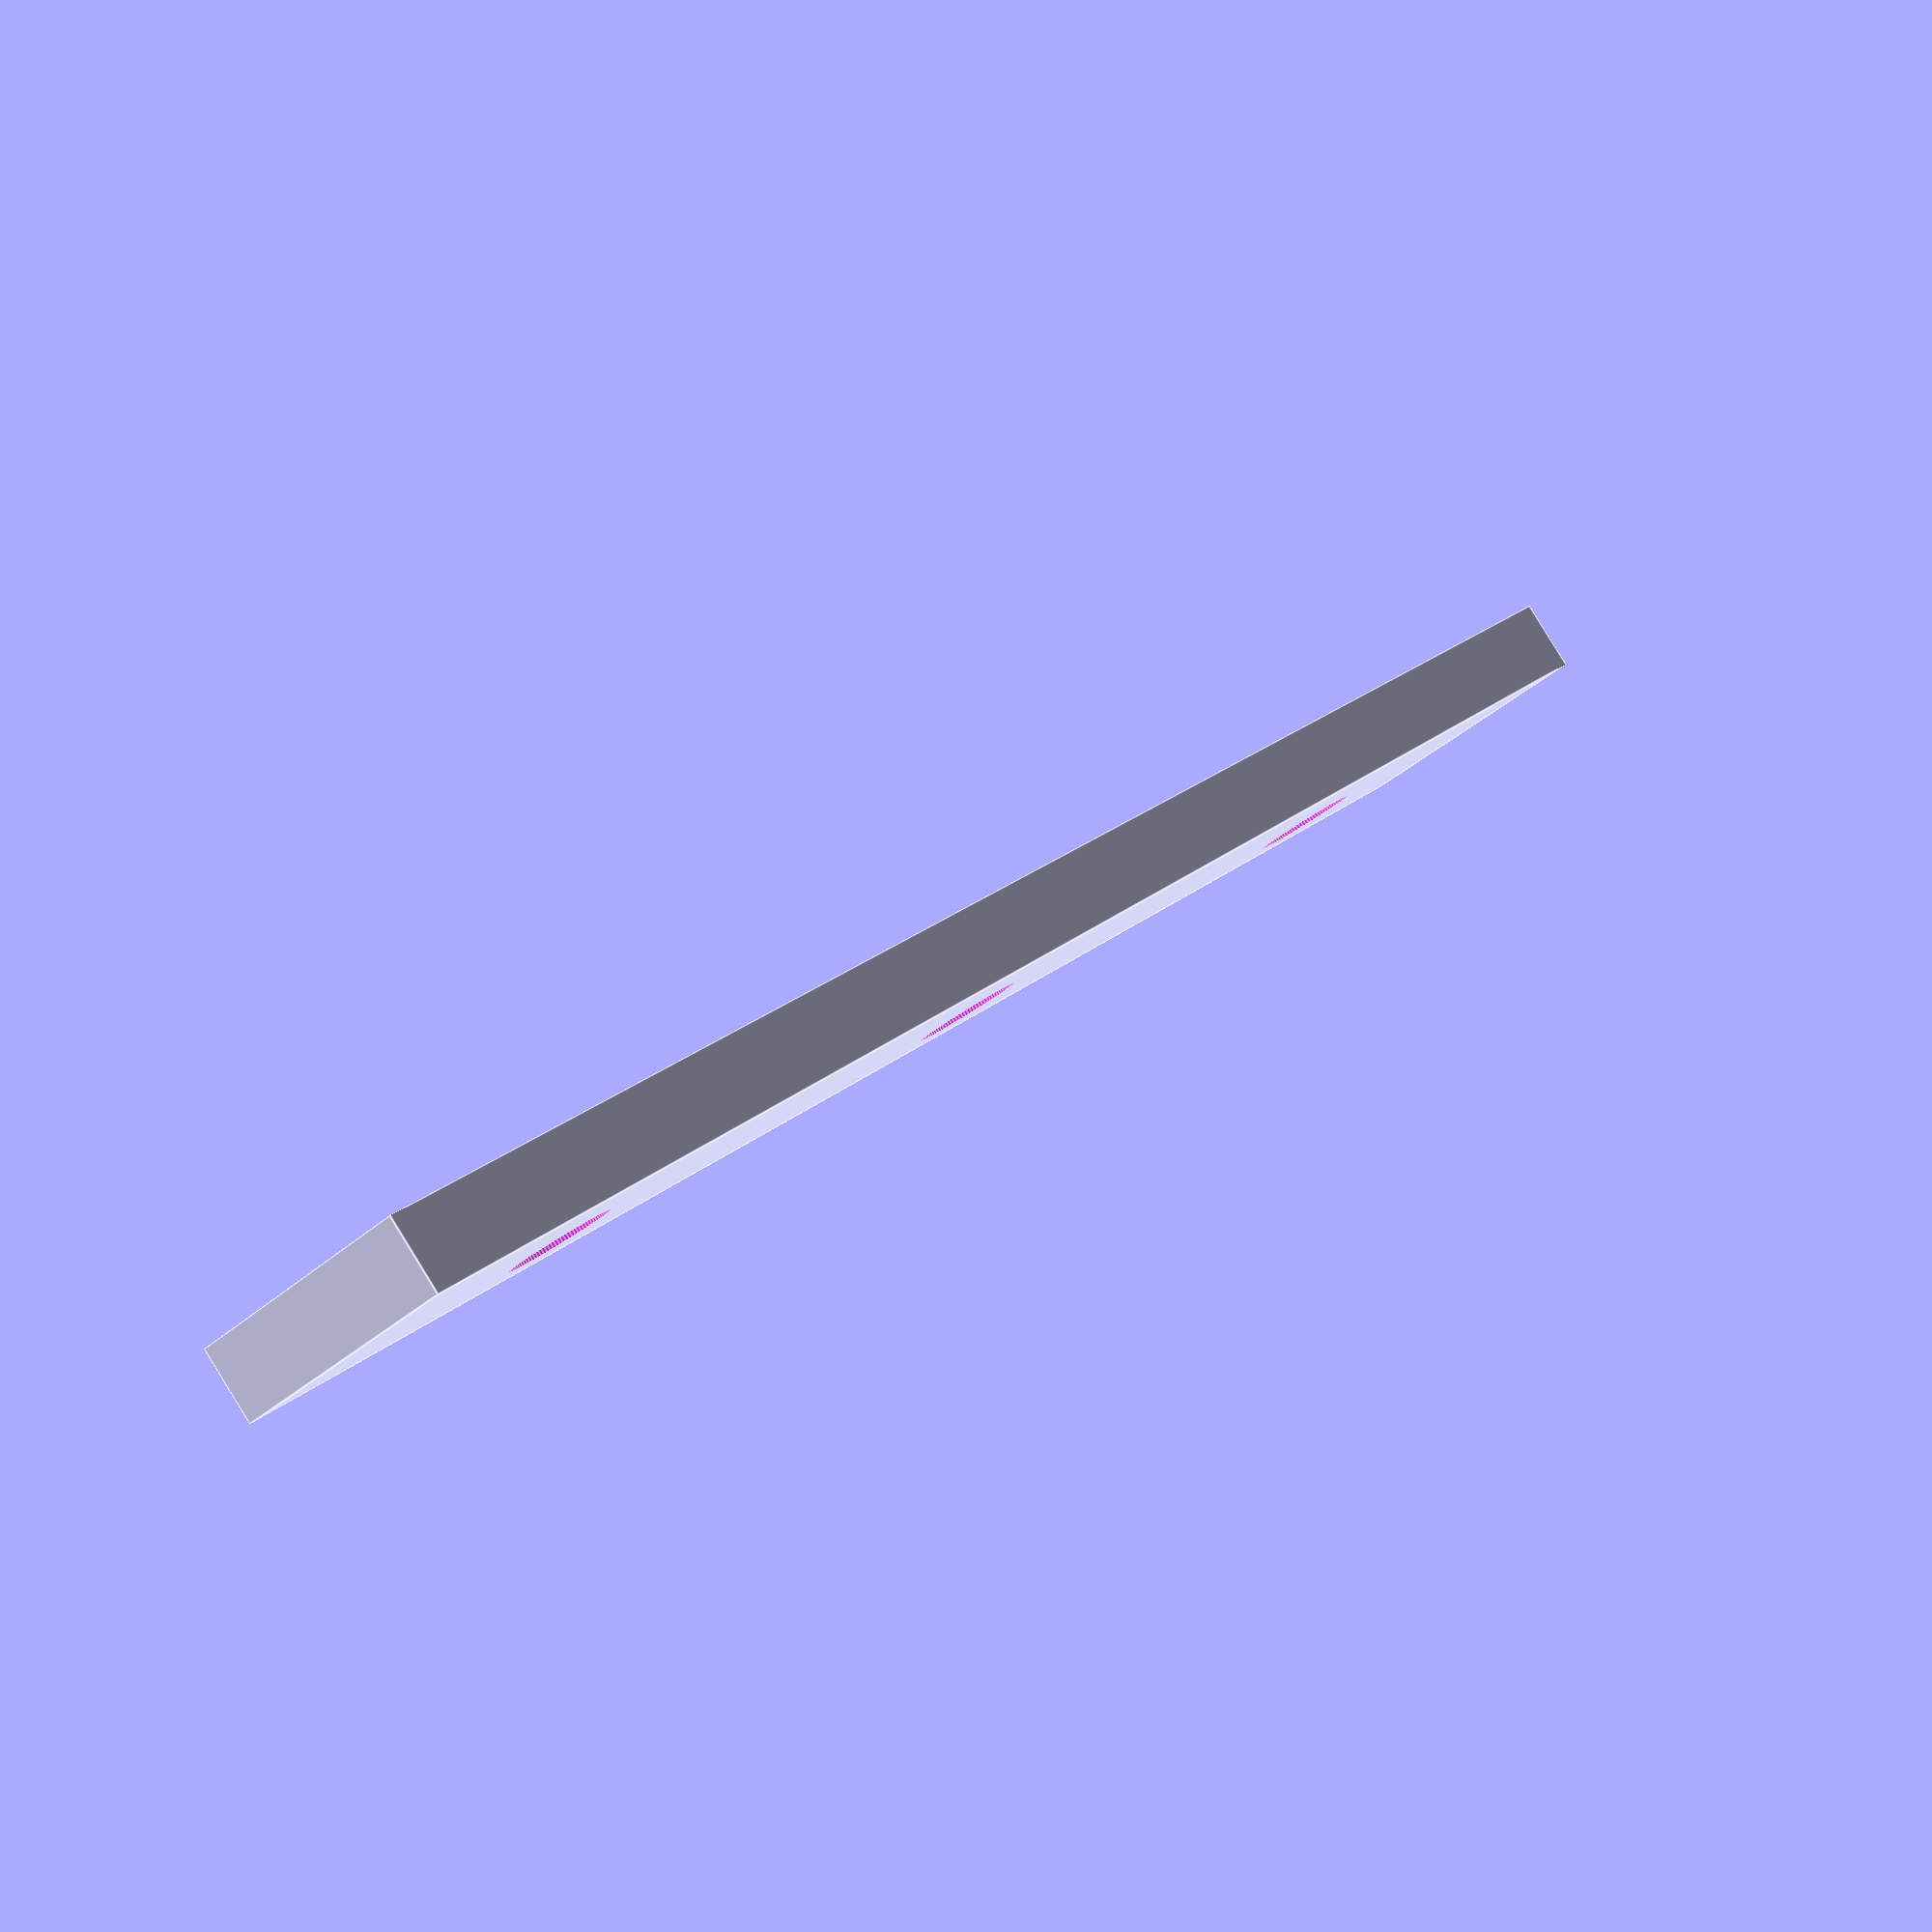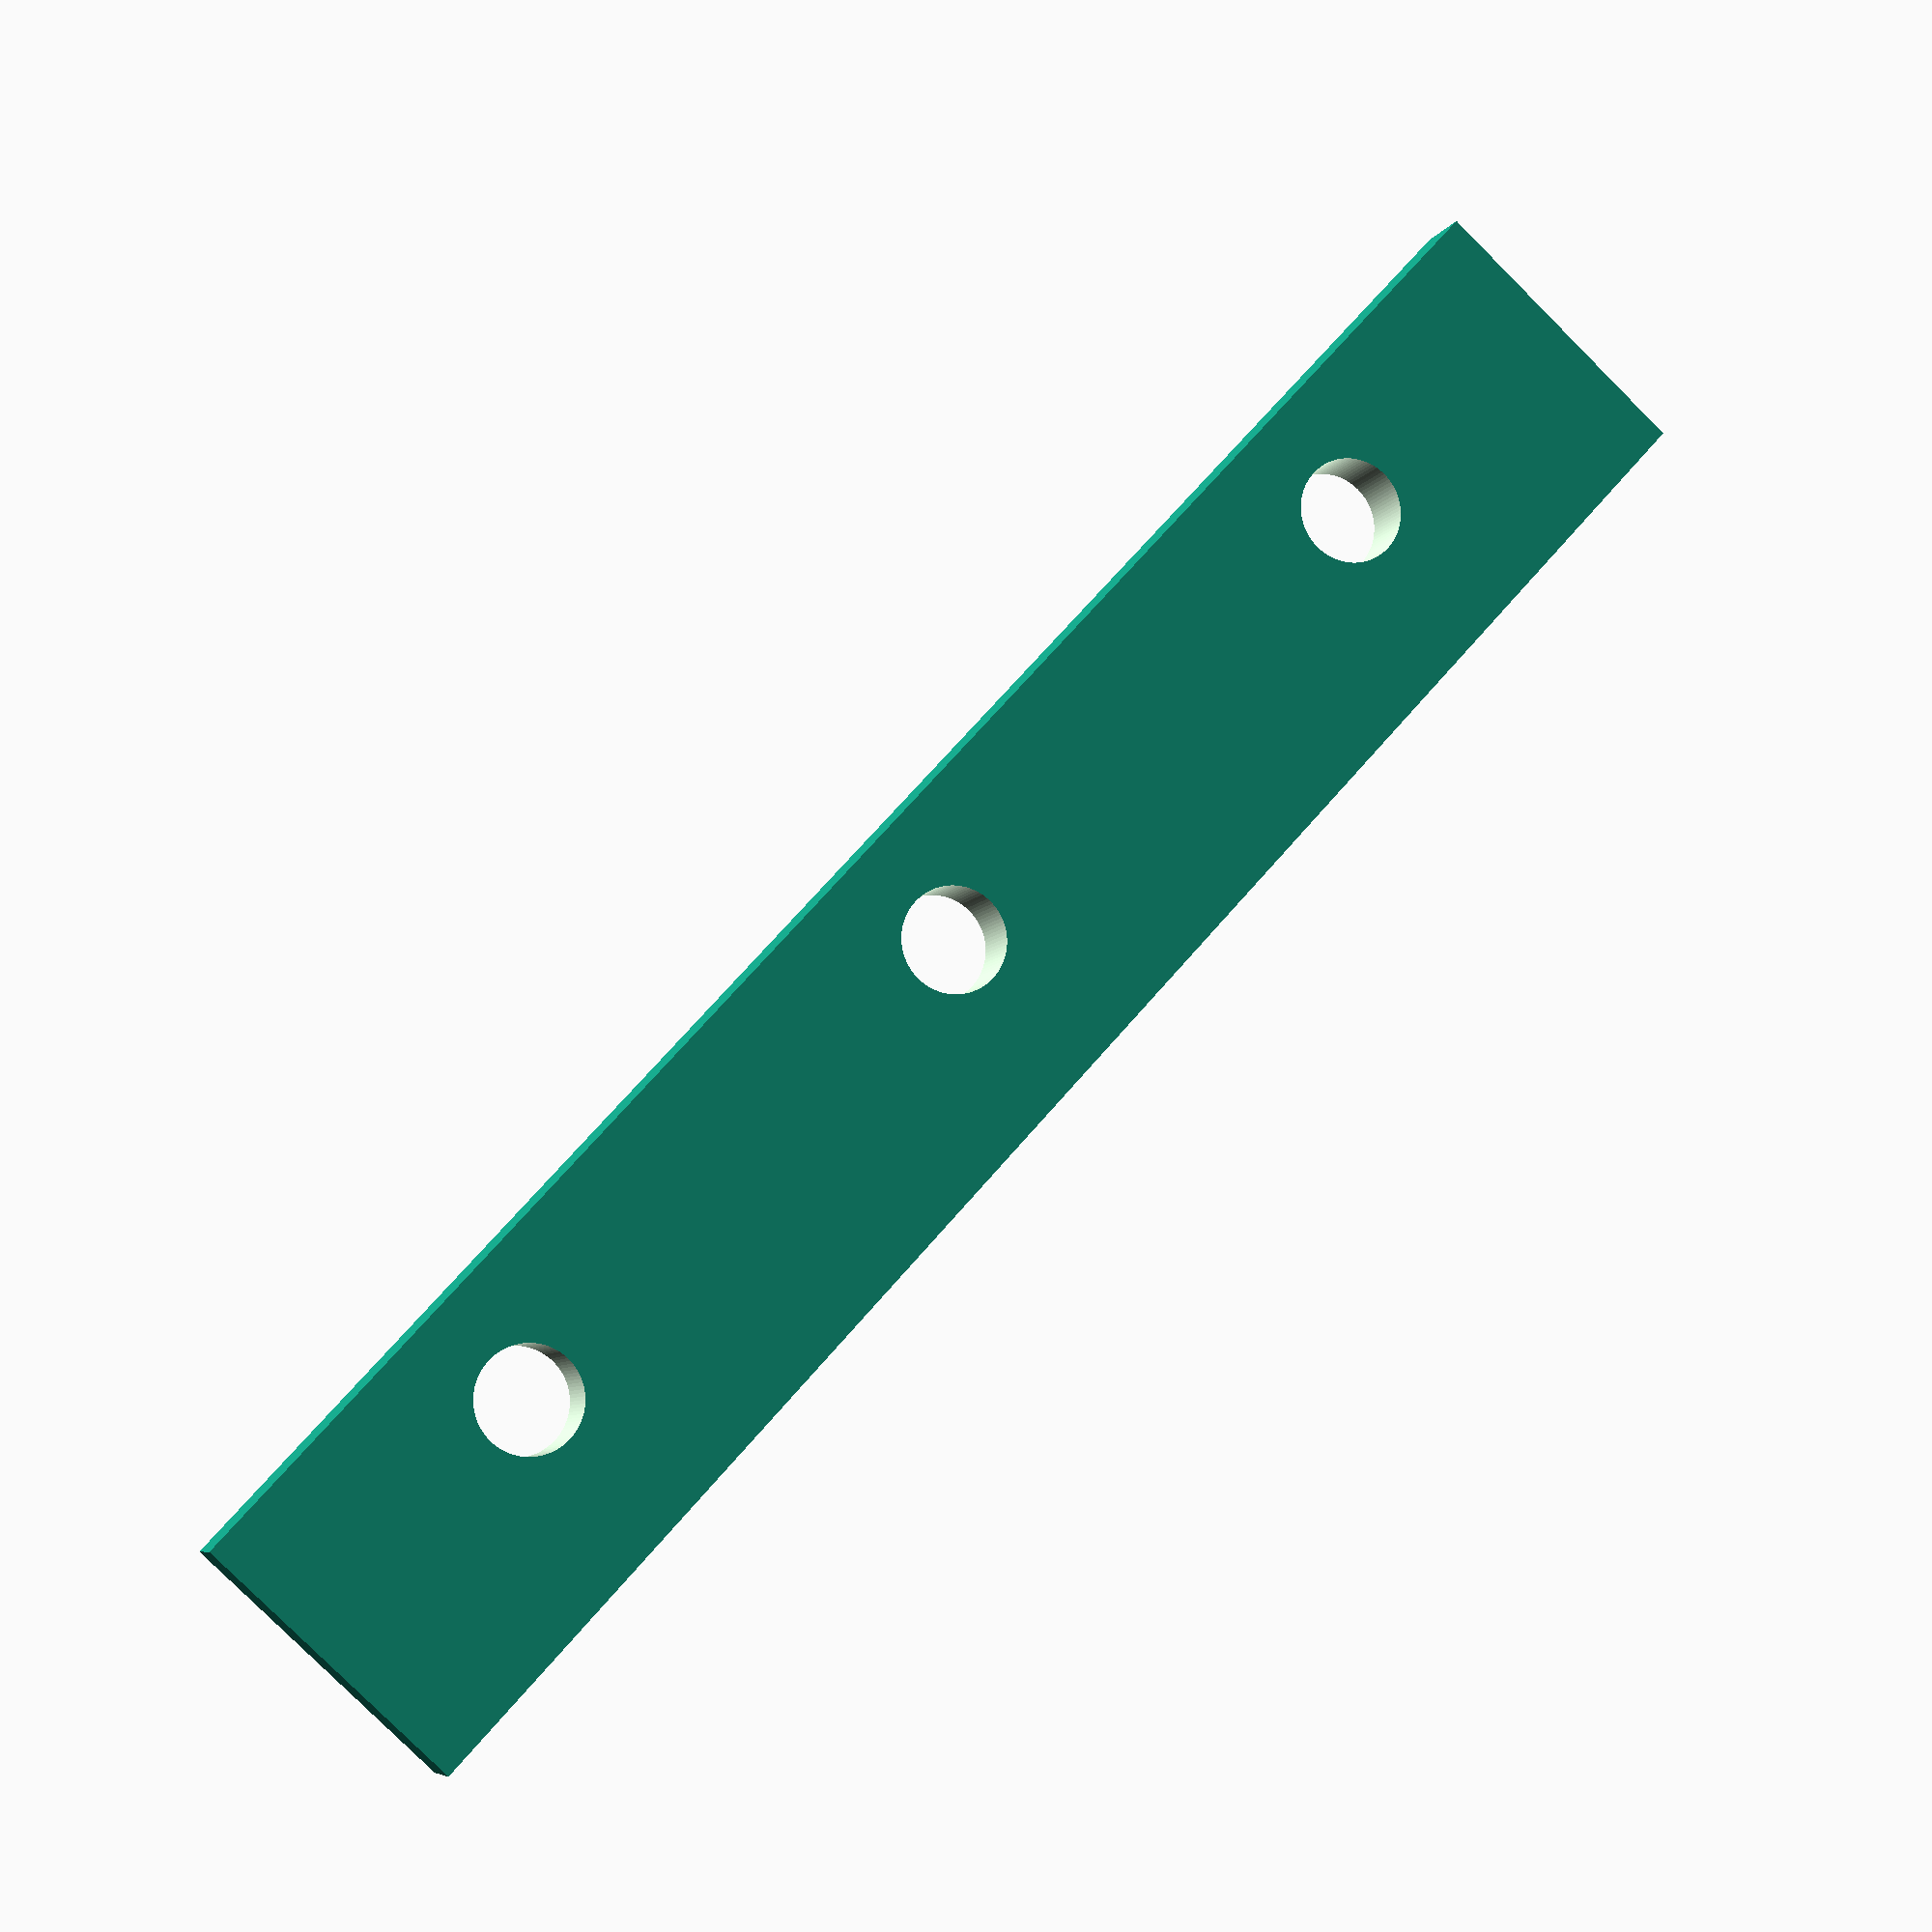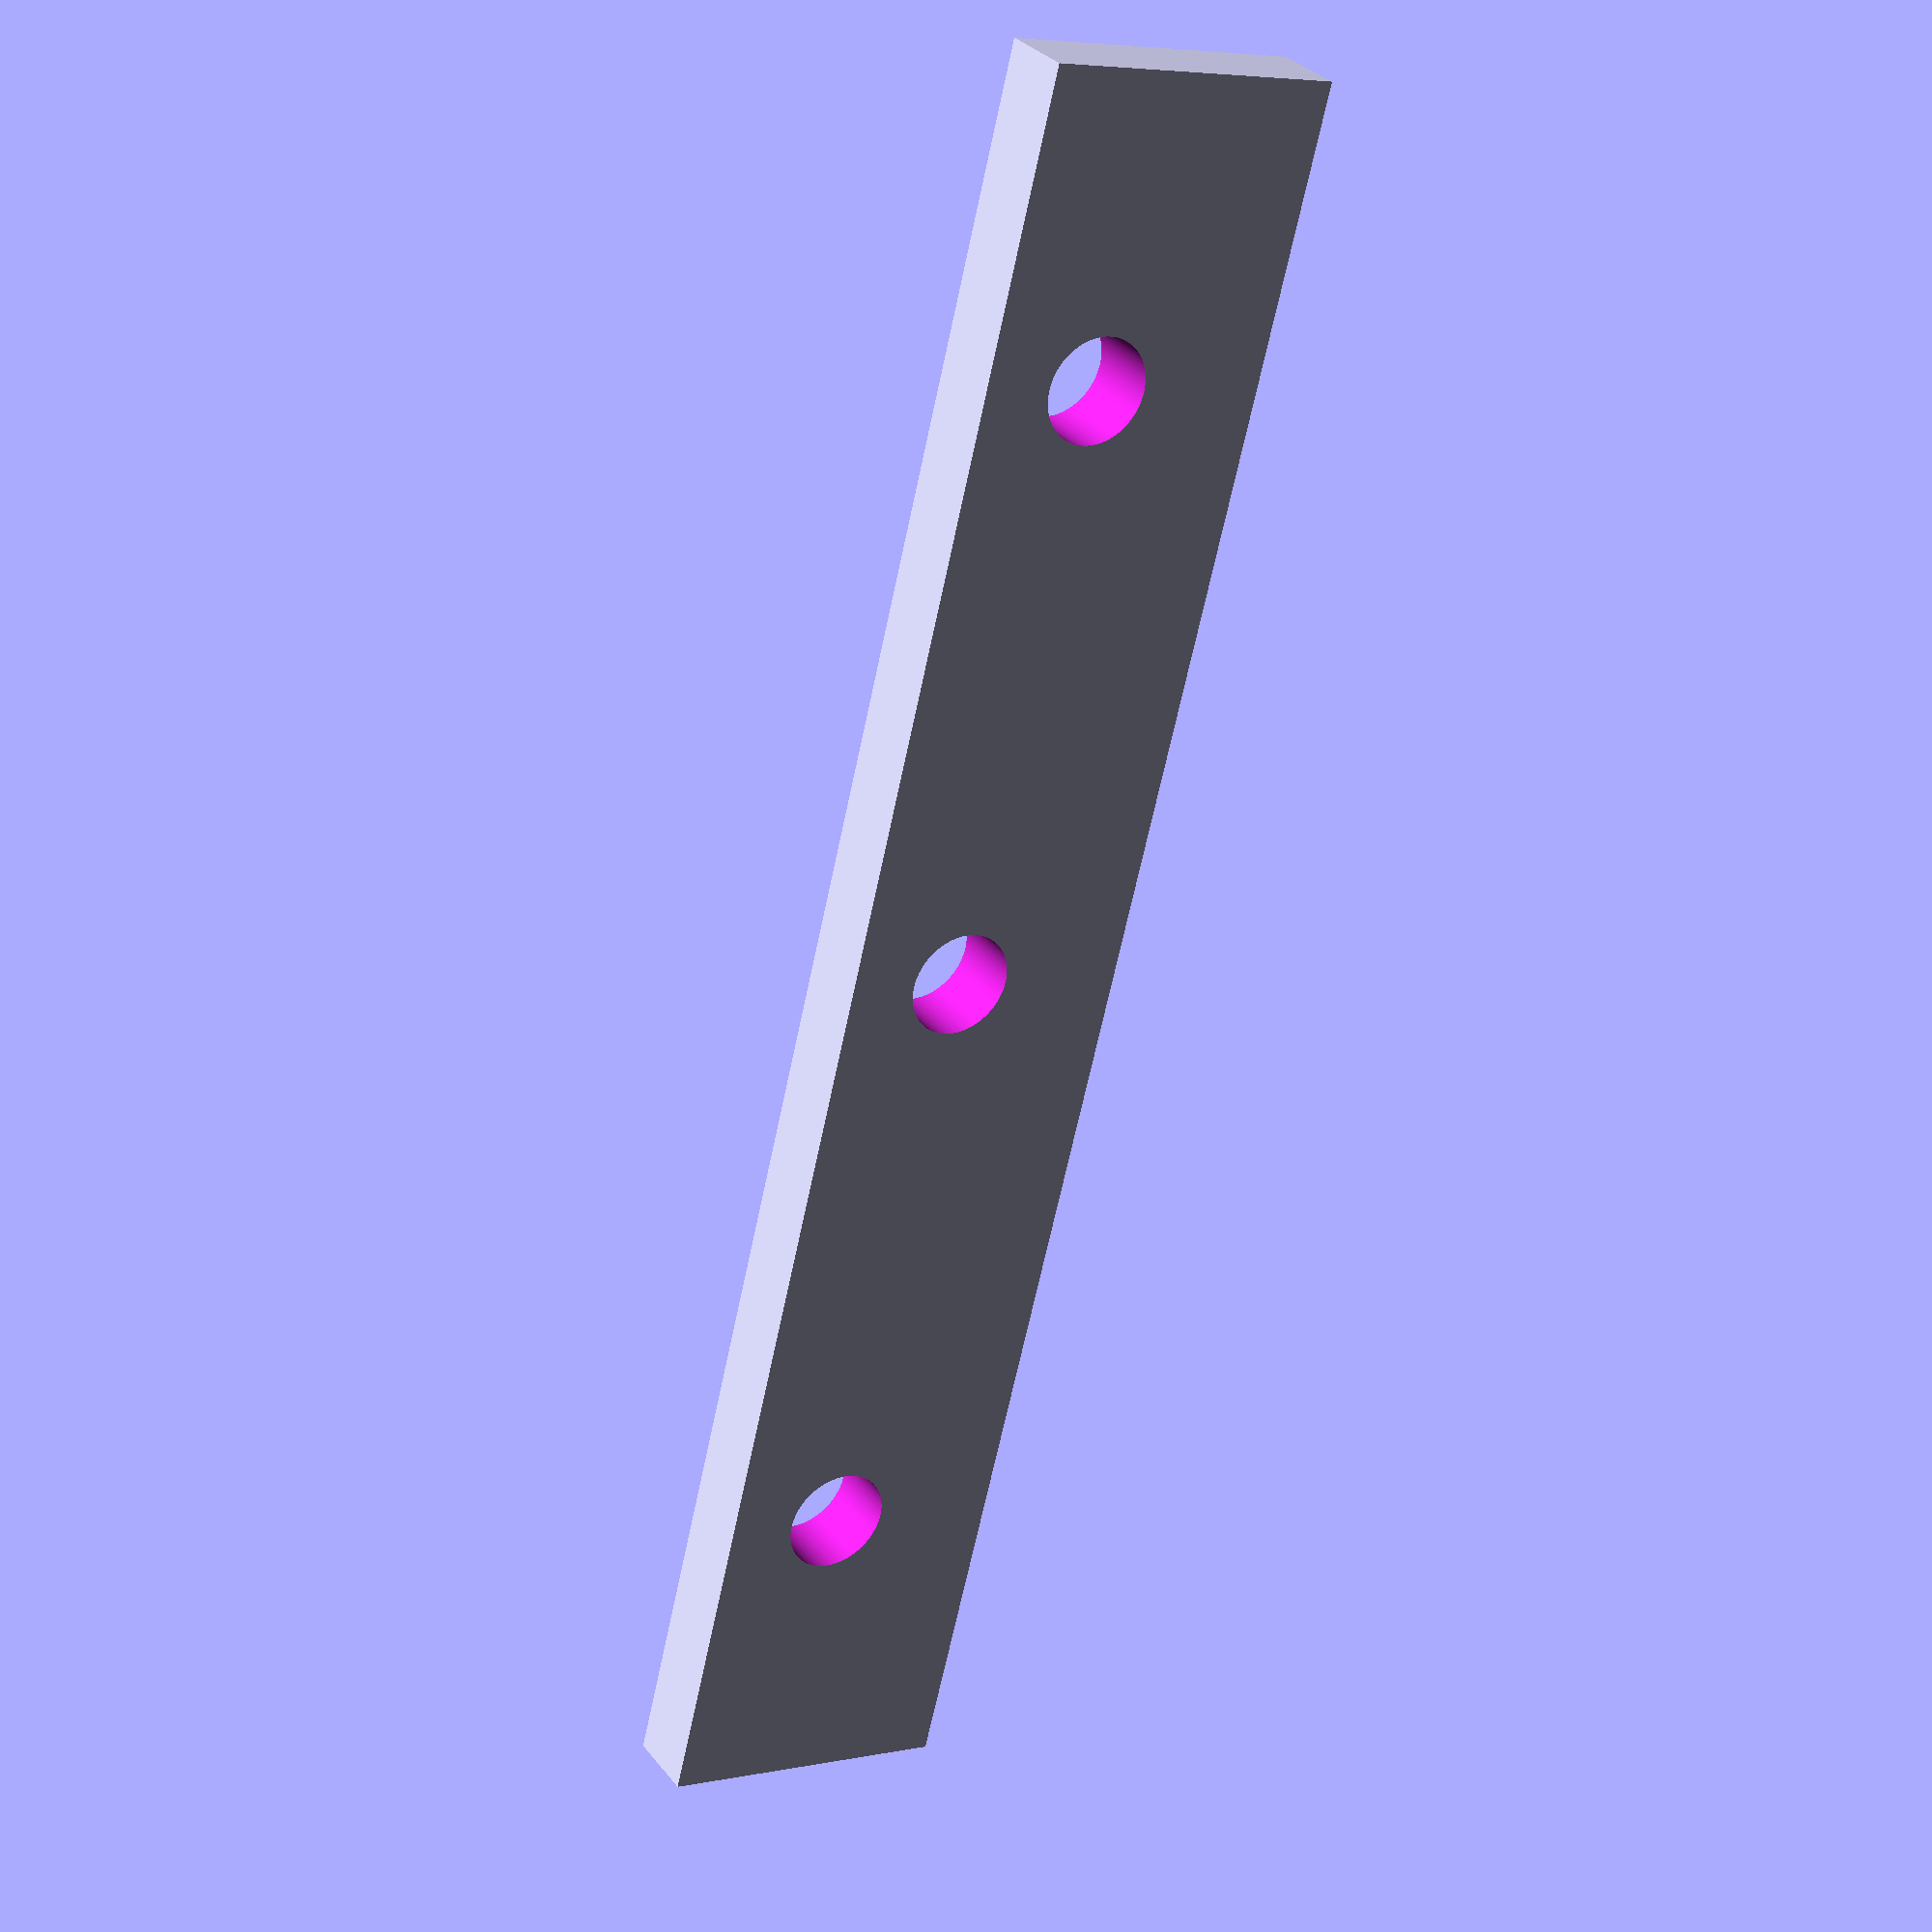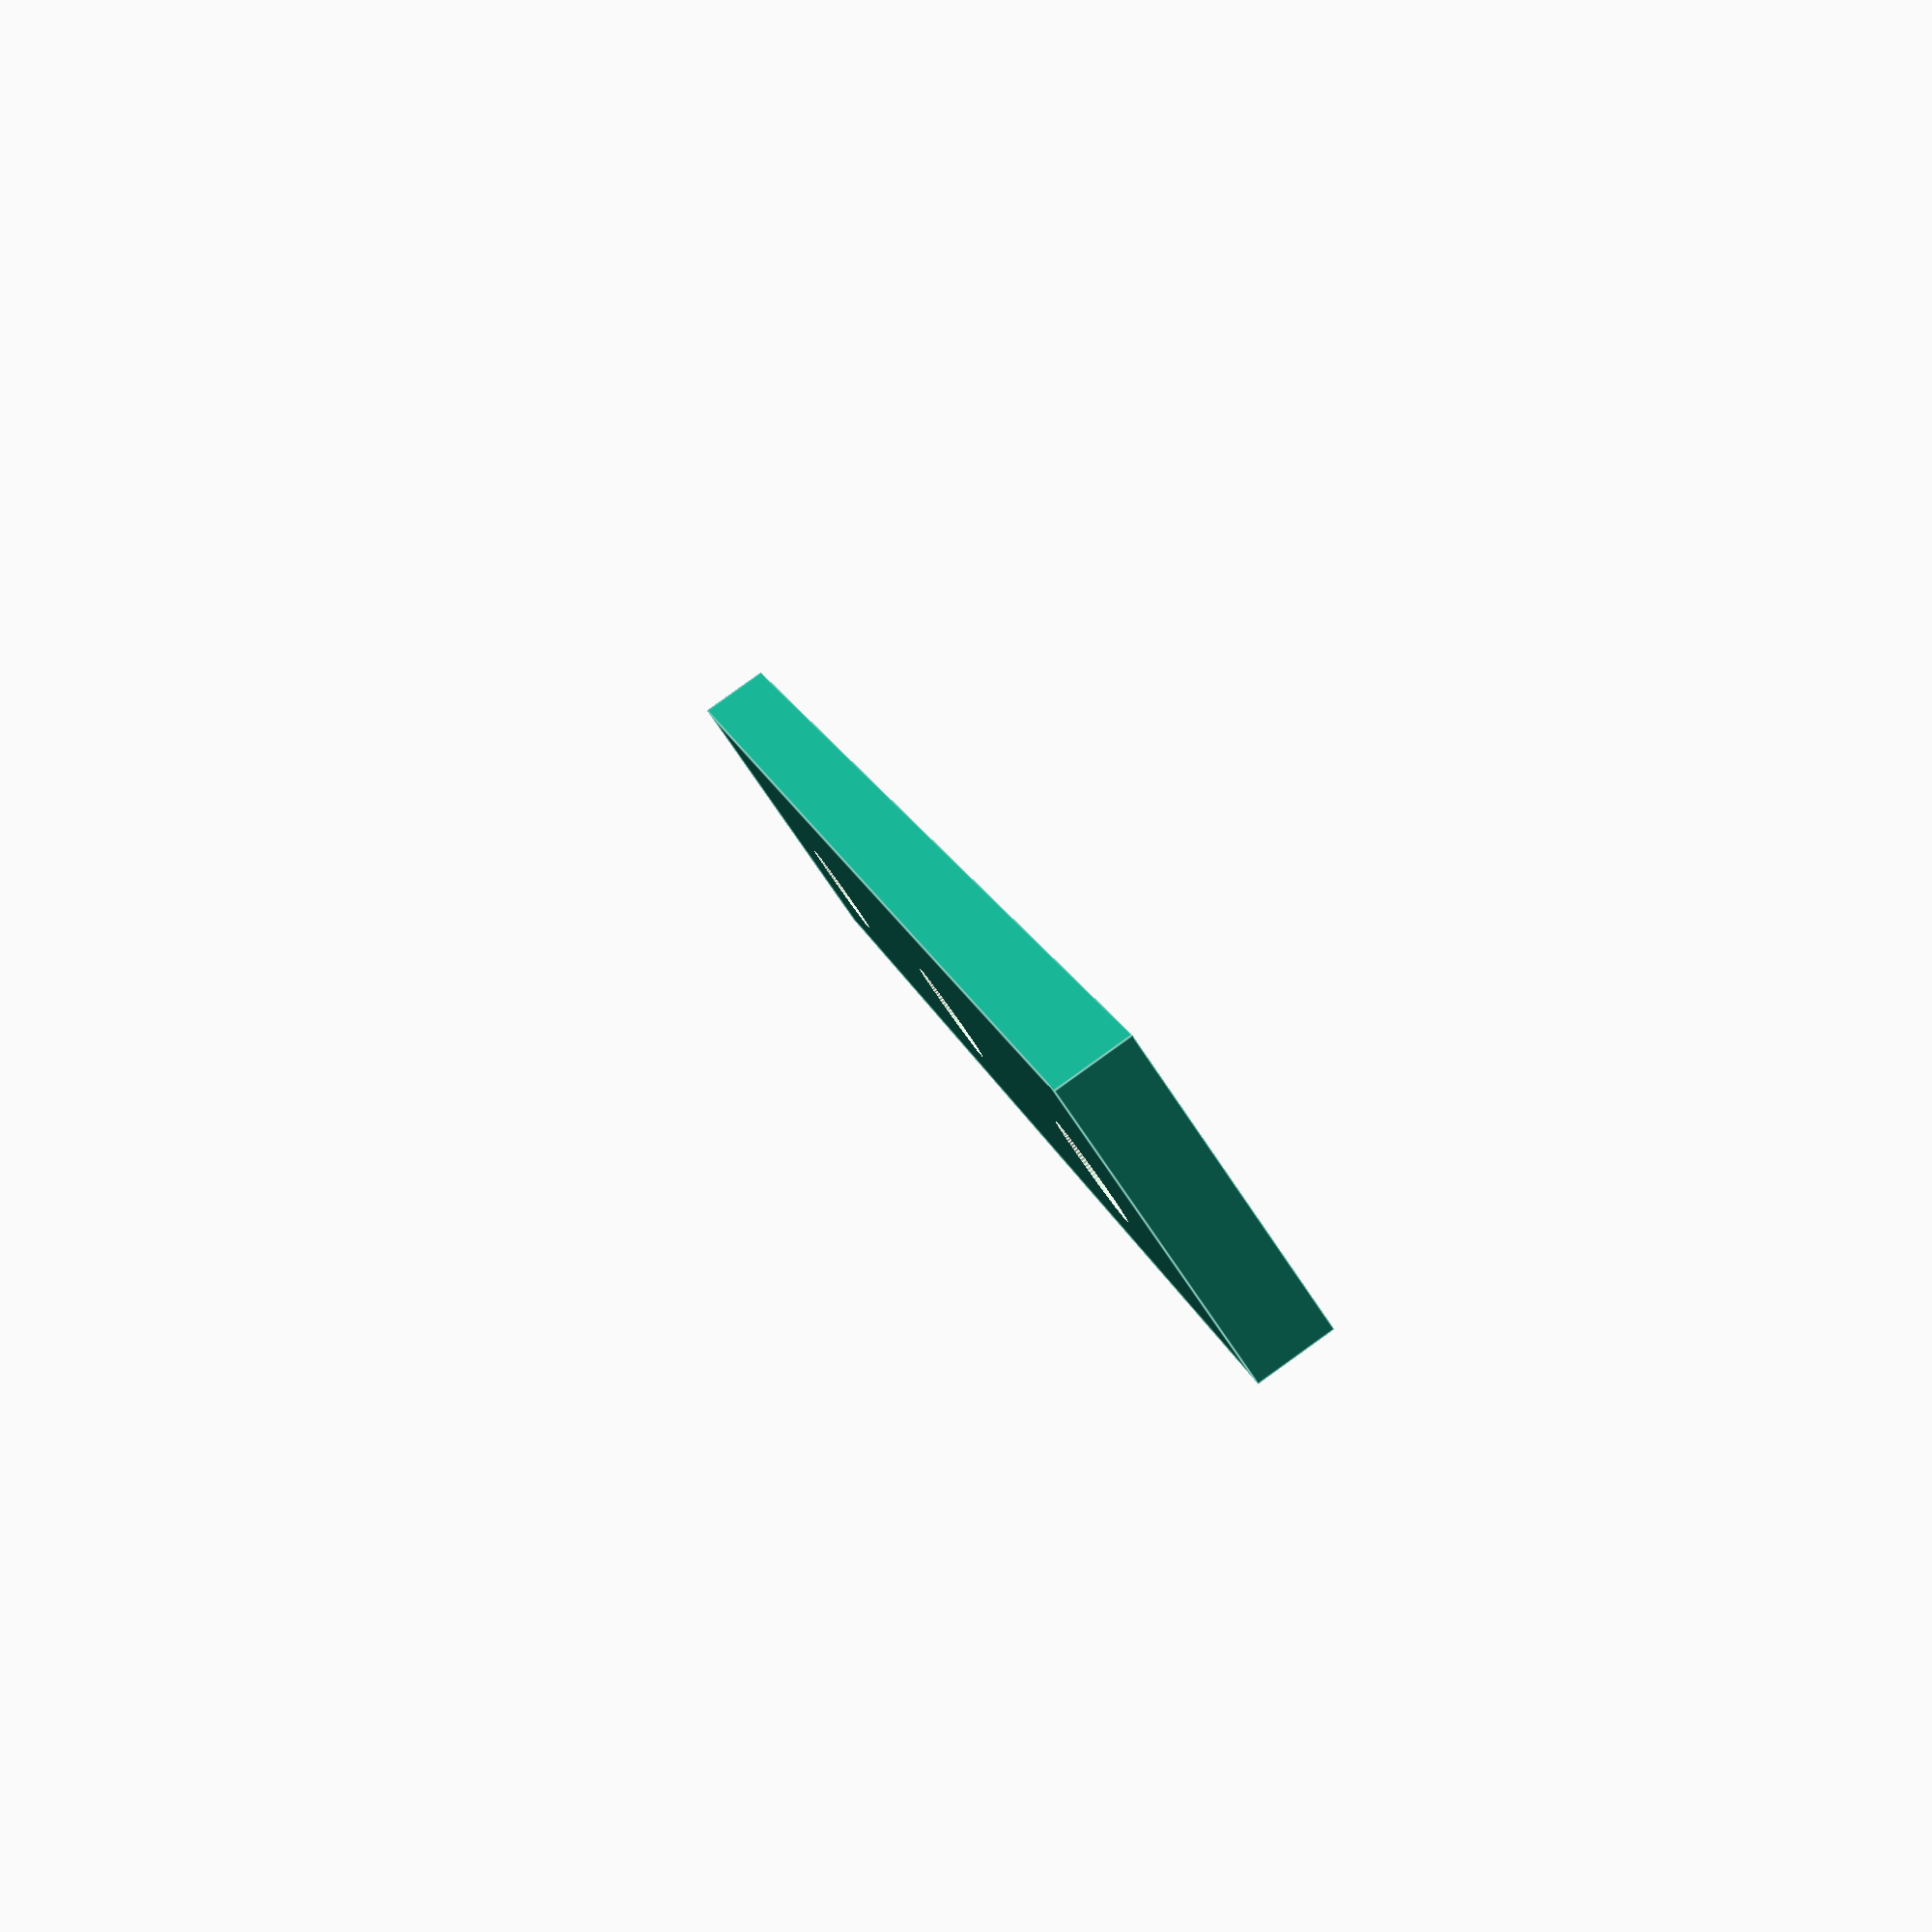
<openscad>
barretta();

module barretta(){
difference(){
 cube([10,60,2.5],center=true);
    translate([-1,0,0])
    cylinder(h=30,r=3.5/2,$fn=100,center=true);
    translate([-1,20,0])
    cylinder(h=30,r=3.5/2,$fn=100,center=true);
      translate([-1,-20,0])
    cylinder(h=30,r=3.5/2,$fn=100,center=true);
}
}
</openscad>
<views>
elev=273.2 azim=315.5 roll=328.3 proj=p view=edges
elev=186.6 azim=317.3 roll=15.7 proj=p view=wireframe
elev=329.3 azim=166.0 roll=149.0 proj=p view=solid
elev=274.0 azim=200.2 roll=54.4 proj=p view=edges
</views>
